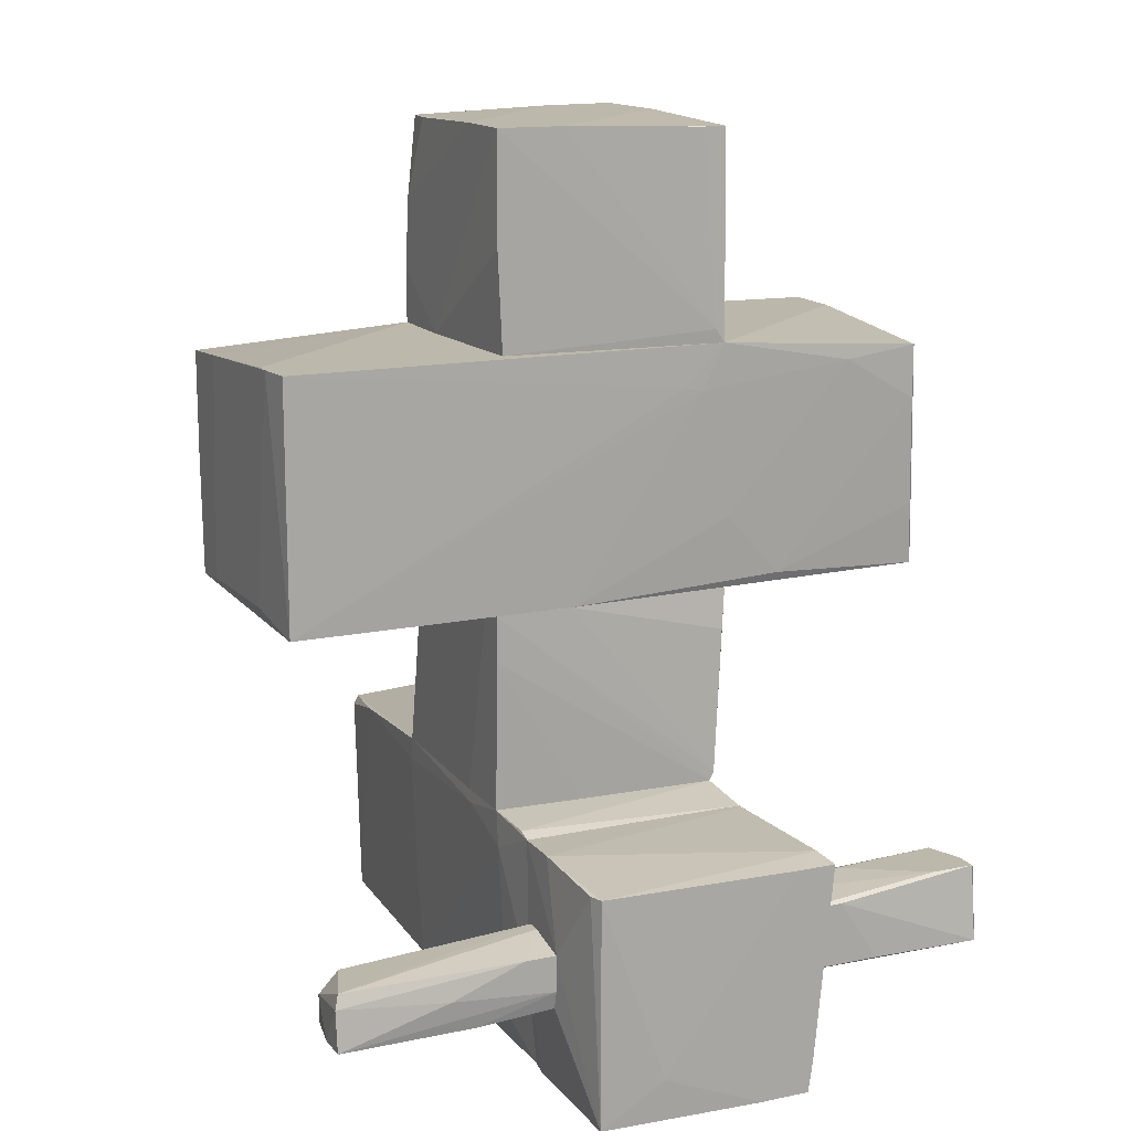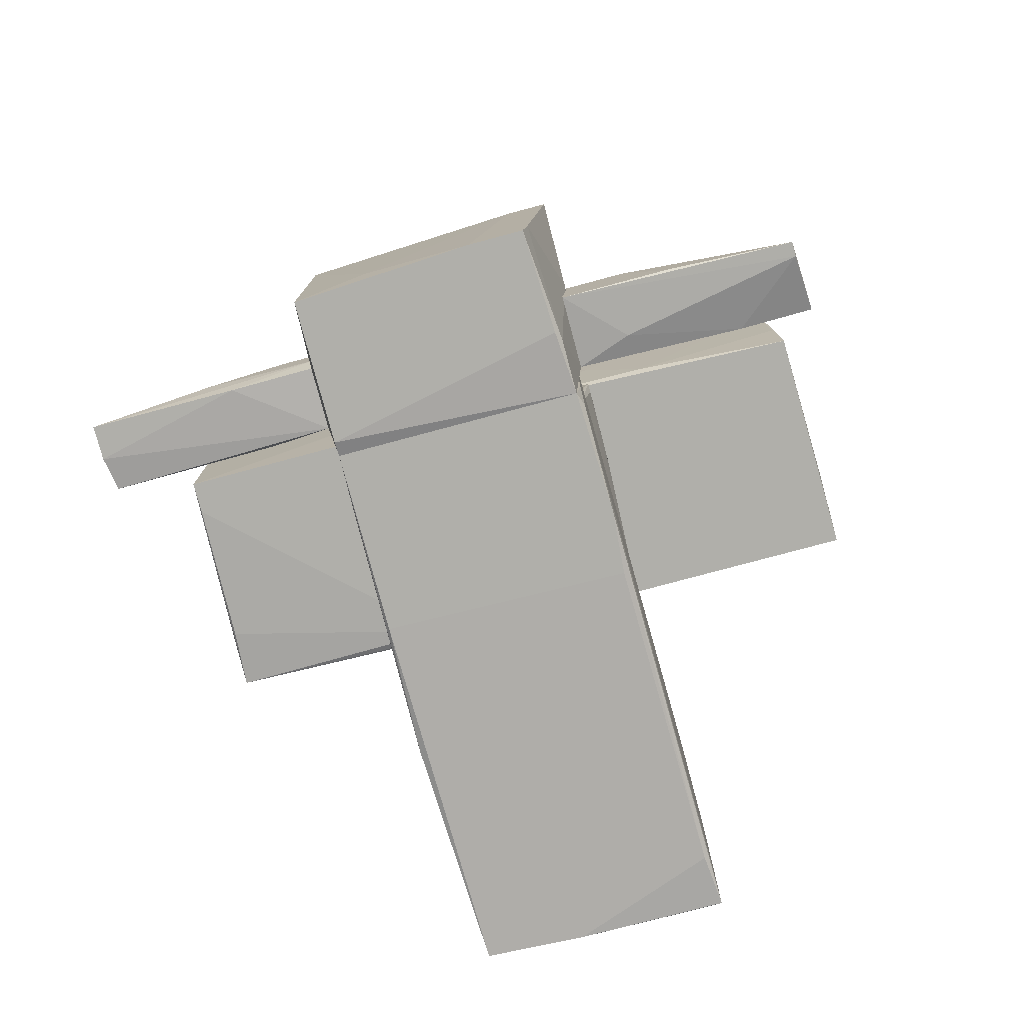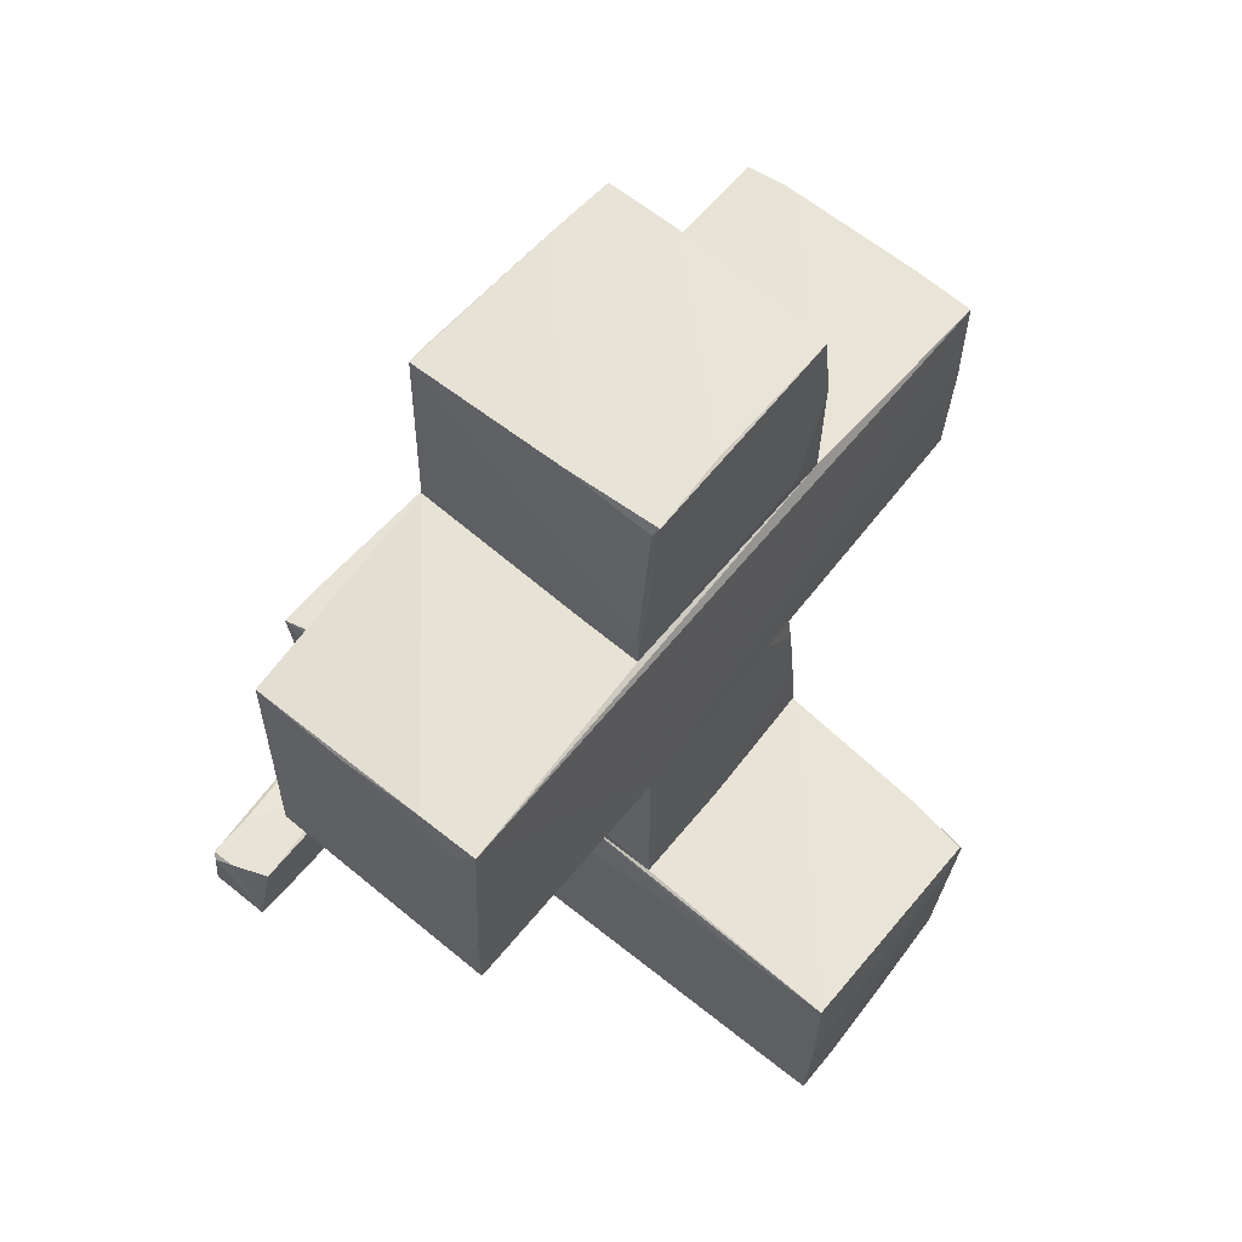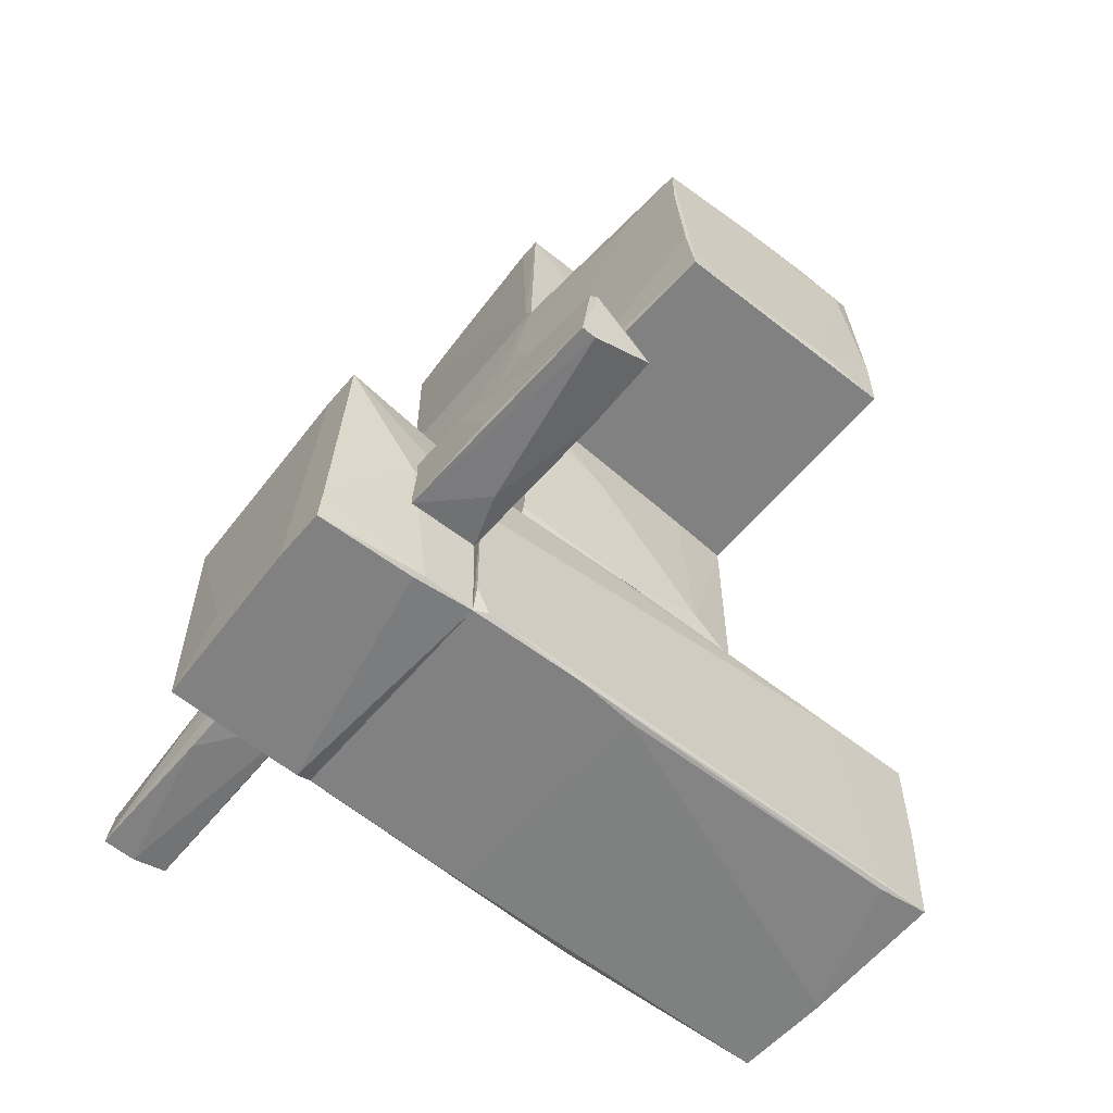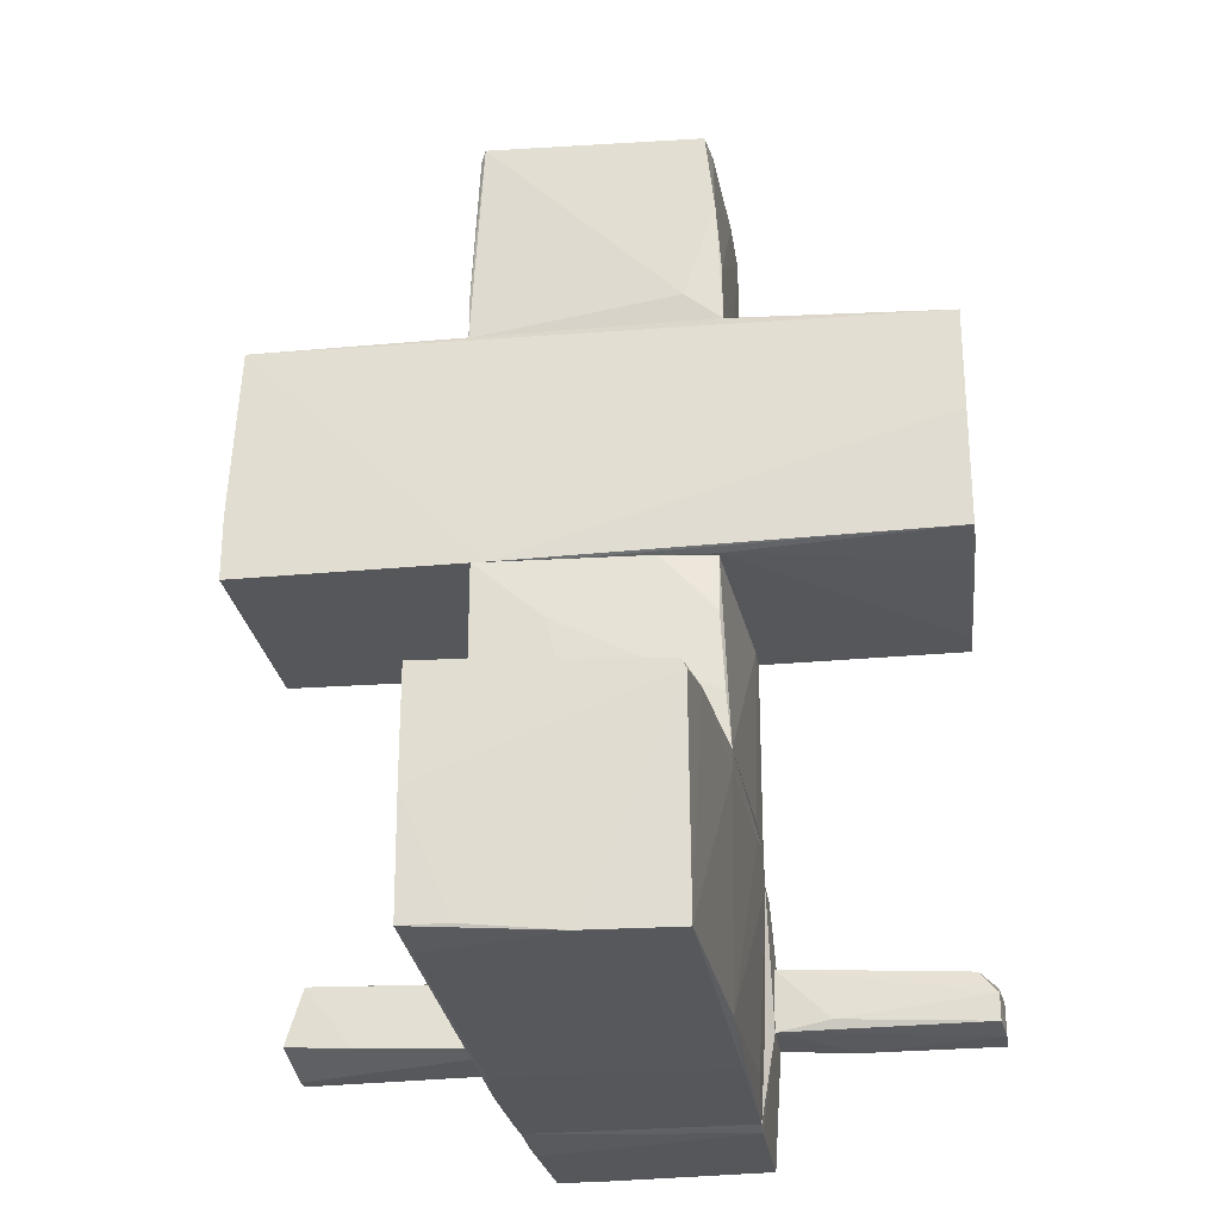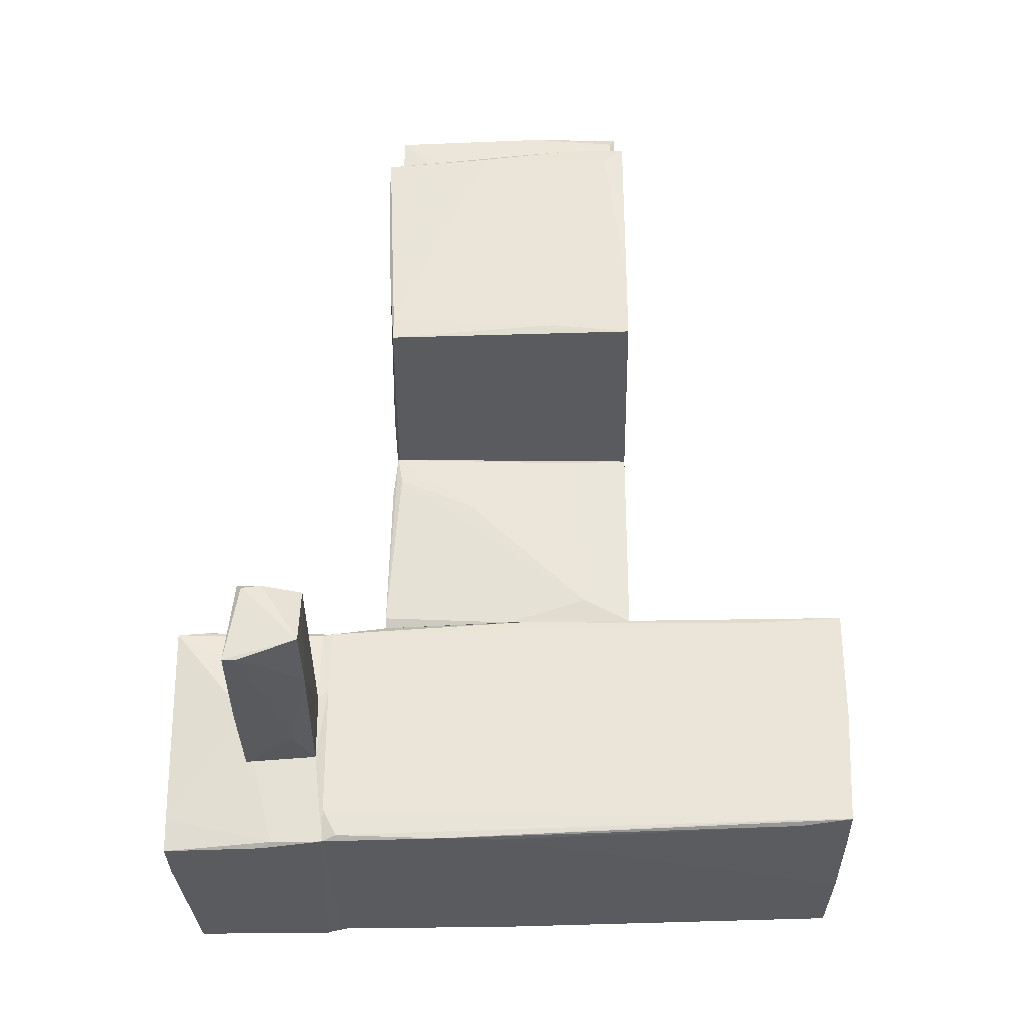
<metadata>
{"format":"obj","ext":"obj","renderer":"f3d","projection":"perspective","resolution":1024,"background":"white","views":[{"elev":14.7,"azim":-24.5,"up":"+Y"},{"elev":-78.0,"azim":15.0,"up":"+Y"},{"elev":62.2,"azim":129.1,"up":"+Y"},{"elev":-60.4,"azim":50.0,"up":"+Y"},{"elev":-27.2,"azim":-171.8,"up":"+Y"},{"elev":-32.2,"azim":91.4,"up":"+Y"}]}
</metadata>
<code>
o convex_0
v -1.124 -1.396 0.3635
v 1.095 -1.355 -2.348
v 1.095 -1.396 -2.348
v 1.054 -1.971 1.515
v -0.9599 -3.409 -3.047
v 1.013 -3.451 1.515
v -1.001 -3.451 1.515
v 1.095 -3.327 -3.129
v -0.9188 -1.437 -3.17
v -1.083 -1.314 1.391
v 0.9715 -1.355 1.515
v 1.095 -1.314 -3.17
v -1.083 -1.273 -1.197
v 0.9304 -1.273 1.021
v -1.042 -3.409 -1.115
v -1.083 -1.355 1.515
v 1.054 -3.451 0.4864
v -0.1381 -3.409 -3.088
v -1.124 -1.273 0.939
v 1.013 -1.273 -1.238
v -0.9599 -1.519 -3.17
v -1.001 -3.451 -0.006138
v 1.054 -3.409 1.391
v -1.124 -1.602 0.9803
v 1.013 -3.451 -0.04741
v -1.042 -3.204 0.9803
v 1.095 -2.3 -3.17
v 1.054 -3.368 -2.677
v -1.083 -1.478 -1.238
v 0.6837 -3.327 -3.129
v 1.095 -3.327 -2.677
v -1.001 -1.396 -2.595
v 1.013 -1.273 -0.2533
v -1.042 -2.752 1.515
v 1.054 -3.163 1.515
f 23 31 35
f 3 2 4
f 6 4 7
f 2 3 8
f 4 2 11
f 7 4 11
f 2 8 12
f 12 9 13
f 10 11 14
f 7 11 16
f 11 10 16
f 6 7 17
f 13 1 19
f 10 14 19
f 14 13 19
f 16 10 19
f 12 13 20
f 13 14 20
f 9 12 21
f 18 5 21
f 7 15 22
f 15 5 22
f 17 7 22
f 5 18 22
f 6 17 23
f 1 15 24
f 19 1 24
f 16 19 24
f 17 22 25
f 22 18 25
f 15 7 26
f 24 15 26
f 12 8 27
f 21 12 27
f 8 17 28
f 18 8 28
f 17 25 28
f 25 18 28
f 1 13 29
f 15 1 29
f 5 15 29
f 8 18 30
f 18 21 30
f 27 8 30
f 21 27 30
f 8 3 31
f 17 8 31
f 23 17 31
f 13 9 32
f 9 21 32
f 21 5 32
f 29 13 32
f 5 29 32
f 11 2 33
f 2 12 33
f 14 11 33
f 12 20 33
f 20 14 33
f 7 16 34
f 16 24 34
f 26 7 34
f 24 26 34
f 3 4 35
f 4 6 35
f 6 23 35
f 31 3 35
o convex_1
v 0.3138 4.604 -1.198
v 1.095 2.755 -0.5811
v 1.012 4.563 0.9803
v -1.001 2.714 0.8568
v -0.9598 4.563 -1.198
v -1.083 2.714 -1.157
v -1.042 4.604 0.8568
v 1.012 2.714 1.021
v 0.9713 4.604 -1.239
v 1.095 2.714 -1.157
v -0.7543 2.961 -1.198
v 1.012 4.604 -0.4167
v -1.042 3.823 -1.198
v -1.083 2.714 -0.4579
v 1.095 3.125 -1.157
v -1.042 4.604 0.2404
v -1.042 3.618 0.8568
v -0.4667 4.604 0.898
v -1.083 3.207 -1.157
v 0.9304 2.837 1.021
v 1.012 4.522 -1.198
v 0.807 4.563 0.9803
v -1.001 4.563 -0.9099
f 48 51 58
f 37 38 43
f 39 41 43
f 40 36 44
f 36 42 44
f 37 43 45
f 43 41 45
f 44 45 46
f 45 41 46
f 44 42 47
f 40 44 48
f 44 46 48
f 46 41 48
f 41 39 49
f 38 37 50
f 37 45 50
f 45 44 50
f 47 38 50
f 36 40 51
f 42 36 51
f 49 39 52
f 42 49 52
f 38 47 53
f 47 42 53
f 48 41 54
f 41 49 54
f 49 42 54
f 42 51 54
f 51 48 54
f 43 38 55
f 39 43 55
f 52 39 55
f 42 52 55
f 53 42 55
f 44 47 56
f 50 44 56
f 47 50 56
f 38 53 57
f 55 38 57
f 53 55 57
f 40 48 58
f 51 40 58
o convex_2
v 0.478 -3.492 2.912
v 0.9712 -1.355 1.556
v 1.095 -1.396 2.665
v -1.042 -1.437 2.706
v -1.001 -3.45 1.515
v 1.013 -3.45 1.515
v -1.083 -1.355 1.515
v -1.001 -3.492 2.83
v 1.136 -1.437 2.912
v 0.9302 -3.492 2.912
v -1.001 -1.437 2.83
v -1.124 -2.629 2.172
v 1.053 -1.972 1.515
v 1.136 -2.259 2.254
v -1.001 -3.491 1.638
v -1.083 -1.355 1.925
v -1.124 -2.629 1.638
v 1.095 -2.095 1.597
v 0.9712 -3.491 2.049
v 0.9712 -1.355 1.515
v 0.8068 -1.437 2.912
v -1.124 -2.136 2.213
v 1.013 -3.45 1.967
v -0.4253 -3.122 2.871
v 1.095 -2.669 1.597
v 1.013 -1.396 1.597
v 0.9712 -3.204 2.912
f 68 81 85
f 64 63 65
f 59 66 68
f 67 59 68
f 62 66 69
f 64 65 71
f 63 64 73
f 68 66 73
f 61 60 74
f 60 65 74
f 69 61 74
f 62 69 74
f 65 63 75
f 66 70 75
f 63 73 75
f 73 66 75
f 67 72 76
f 73 64 77
f 68 73 77
f 60 61 78
f 65 60 78
f 71 65 78
f 67 61 79
f 59 67 79
f 61 69 79
f 66 62 80
f 70 66 80
f 74 65 80
f 62 74 80
f 65 75 80
f 75 70 80
f 77 64 81
f 68 77 81
f 66 59 82
f 69 66 82
f 59 79 82
f 79 69 82
f 64 71 83
f 71 76 83
f 76 72 83
f 81 64 83
f 72 81 83
f 61 67 84
f 67 76 84
f 76 71 84
f 78 61 84
f 71 78 84
f 67 68 85
f 72 67 85
f 81 72 85
o convex_3
v 0.396 -0.03994 -1.239
v 1.095 0.4946 0.9391
v -0.4257 0.4946 0.9803
v 0.9304 -1.273 1.021
v -1.083 -1.273 -1.198
v 1.013 -1.273 -1.239
v -1.124 -1.273 0.9389
v -1.001 0.4946 -1.074
v 1.013 0.4946 -1.239
v -1.124 0.4946 0.9803
v 1.054 -1.067 -0.8276
v -1.001 -0.03994 -1.156
v 0.9715 -1.19 1.021
v 1.095 -0.03994 0.2404
v -1.124 0.4946 0.7333
v 1.054 0.1246 0.9803
v -0.5076 0.4946 -1.156
v 1.054 0.4534 -0.7044
v 0.06715 -1.273 -1.239
v -1.124 -1.273 0.3227
v -1.124 0.08357 0.9803
v -1.042 -0.7793 -1.198
v 1.013 -1.273 -0.1289
v 1.095 0.2479 0.898
v -0.3024 -1.273 0.9803
f 106 92 110
f 89 90 91
f 90 89 92
f 88 87 93
f 91 86 94
f 93 87 94
f 88 93 95
f 91 94 96
f 88 95 98
f 95 89 98
f 93 90 100
f 92 95 100
f 95 93 100
f 87 88 101
f 88 98 101
f 98 87 101
f 94 86 102
f 93 94 102
f 97 93 102
f 94 87 103
f 96 94 103
f 99 96 103
f 87 99 103
f 86 91 104
f 91 90 104
f 90 92 105
f 100 90 105
f 92 100 105
f 89 95 106
f 95 92 106
f 90 93 107
f 93 97 107
f 102 86 107
f 97 102 107
f 86 104 107
f 104 90 107
f 89 91 108
f 91 96 108
f 98 89 108
f 87 98 109
f 96 99 109
f 99 87 109
f 108 96 109
f 98 108 109
f 92 89 110
f 89 106 110
o convex_4
v 2.286 2.467 0.9803
v 0.8887 0.4946 -1.239
v 0.1905 0.4946 -1.198
v -3.055 2.59 -1.198
v -2.973 0.4946 0.98
v 3.026 2.672 -1.239
v 3.067 0.4946 0.8568
v -2.973 2.714 0.98
v -3.055 0.5769 -1.157
v 3.108 0.4946 -1.239
v 2.985 2.549 0.9389
v 1.012 2.714 1.021
v -1.083 2.714 -1.157
v -0.3845 0.4946 0.98
v -3.014 2.714 0.6513
v 3.067 2.508 -1.074
v 1.629 0.5769 0.9391
v 1.094 2.714 -1.157
v -1.001 0.4946 -1.115
v -3.055 1.645 -1.198
v 3.026 2.672 -0.7046
v 0.8066 2.303 1.021
v -3.055 0.618 -0.7867
v -3.014 0.5358 -0.6223
v 3.026 1.07 0.898
v -3.055 2.631 -0.6634
v 3.108 0.5769 -0.5811
v 3.067 0.7003 0.8568
v 1.094 1.152 0.9803
v -3.014 0.618 0.2815
v 3.026 2.59 0.03484
v 3.108 1.111 -1.239
v -2.973 0.4946 0.6924
v 2.985 2.056 0.9389
v -3.014 2.714 0.528
v 0.6425 2.344 1.021
f 132 122 146
f 113 112 115
f 112 114 116
f 115 112 117
f 112 113 119
f 117 112 120
f 111 121 122
f 116 114 123
f 118 122 123
f 115 117 124
f 115 118 125
f 118 123 125
f 124 117 127
f 116 123 128
f 123 122 128
f 113 115 129
f 119 113 129
f 114 112 130
f 112 119 130
f 119 114 130
f 122 121 131
f 126 116 131
f 116 128 131
f 128 122 131
f 111 122 132
f 115 124 132
f 114 119 133
f 119 115 133
f 119 129 134
f 127 117 135
f 123 114 136
f 114 133 136
f 133 125 136
f 117 120 137
f 137 126 138
f 121 135 138
f 135 117 138
f 117 137 138
f 124 127 139
f 111 132 139
f 132 124 139
f 115 125 140
f 133 115 140
f 125 133 140
f 131 121 141
f 126 131 141
f 138 126 141
f 121 138 141
f 112 116 142
f 120 112 142
f 116 126 142
f 137 120 142
f 126 137 142
f 115 119 143
f 129 115 143
f 119 134 143
f 134 129 143
f 121 111 144
f 135 121 144
f 127 135 144
f 111 139 144
f 139 127 144
f 125 123 145
f 123 136 145
f 136 125 145
f 118 115 146
f 122 118 146
f 115 132 146
o convex_5
v 2.492 -2.629 1.556
v 3.067 -2.053 2.09
v 3.067 -2.053 1.884
v 1.095 -2.095 1.802
v 1.095 -2.711 2.213
v 3.067 -2.752 2.172
v 1.095 -2.67 1.597
v 2.944 -2.053 1.556
v 1.095 -2.136 2.213
v 3.109 -2.588 1.556
v 1.095 -2.095 1.597
v 1.629 -2.136 2.213
v 3.067 -2.752 2.049
v 1.917 -2.053 1.638
v 1.547 -2.711 1.761
v 1.999 -2.711 2.213
v 3.109 -2.095 2.049
v 2.656 -2.053 2.09
f 160 150 164
f 151 150 153
f 148 149 154
f 150 151 155
f 154 149 156
f 147 154 156
f 147 153 157
f 153 150 157
f 154 147 157
f 152 148 158
f 148 155 158
f 155 151 158
f 152 151 159
f 156 152 159
f 147 156 159
f 148 154 160
f 157 150 160
f 154 157 160
f 153 147 161
f 151 153 161
f 159 151 161
f 147 159 161
f 151 152 162
f 152 158 162
f 158 151 162
f 149 148 163
f 148 152 163
f 156 149 163
f 152 156 163
f 155 148 164
f 150 155 164
f 148 160 164
o convex_6
v -3.056 -2.67 1.885
v -1.124 -2.053 1.802
v -1.124 -2.053 1.679
v -1.124 -2.629 1.638
v -1.124 -2.629 2.172
v -3.015 -2.177 2.09
v -3.015 -2.382 1.597
v -1.124 -2.136 2.213
v -3.056 -2.67 2.172
v -2.85 -2.177 1.638
v -3.015 -2.629 1.597
v -1.618 -2.547 1.597
v -1.823 -2.67 2.172
v -2.07 -2.382 2.213
v -3.056 -2.3 2.131
v -1.124 -2.464 2.213
v -1.412 -2.136 2.213
f 179 178 181
f 167 166 168
f 168 166 169
f 166 167 170
f 169 166 172
f 170 167 174
f 167 171 174
f 171 170 174
f 168 165 175
f 165 171 175
f 175 171 176
f 167 168 176
f 171 167 176
f 168 175 176
f 165 168 177
f 168 169 177
f 173 165 177
f 170 171 179
f 171 165 179
f 165 173 179
f 173 178 179
f 169 172 180
f 177 169 180
f 173 177 180
f 178 173 180
f 172 178 180
f 166 170 181
f 172 166 181
f 178 172 181
f 170 179 181

</code>
